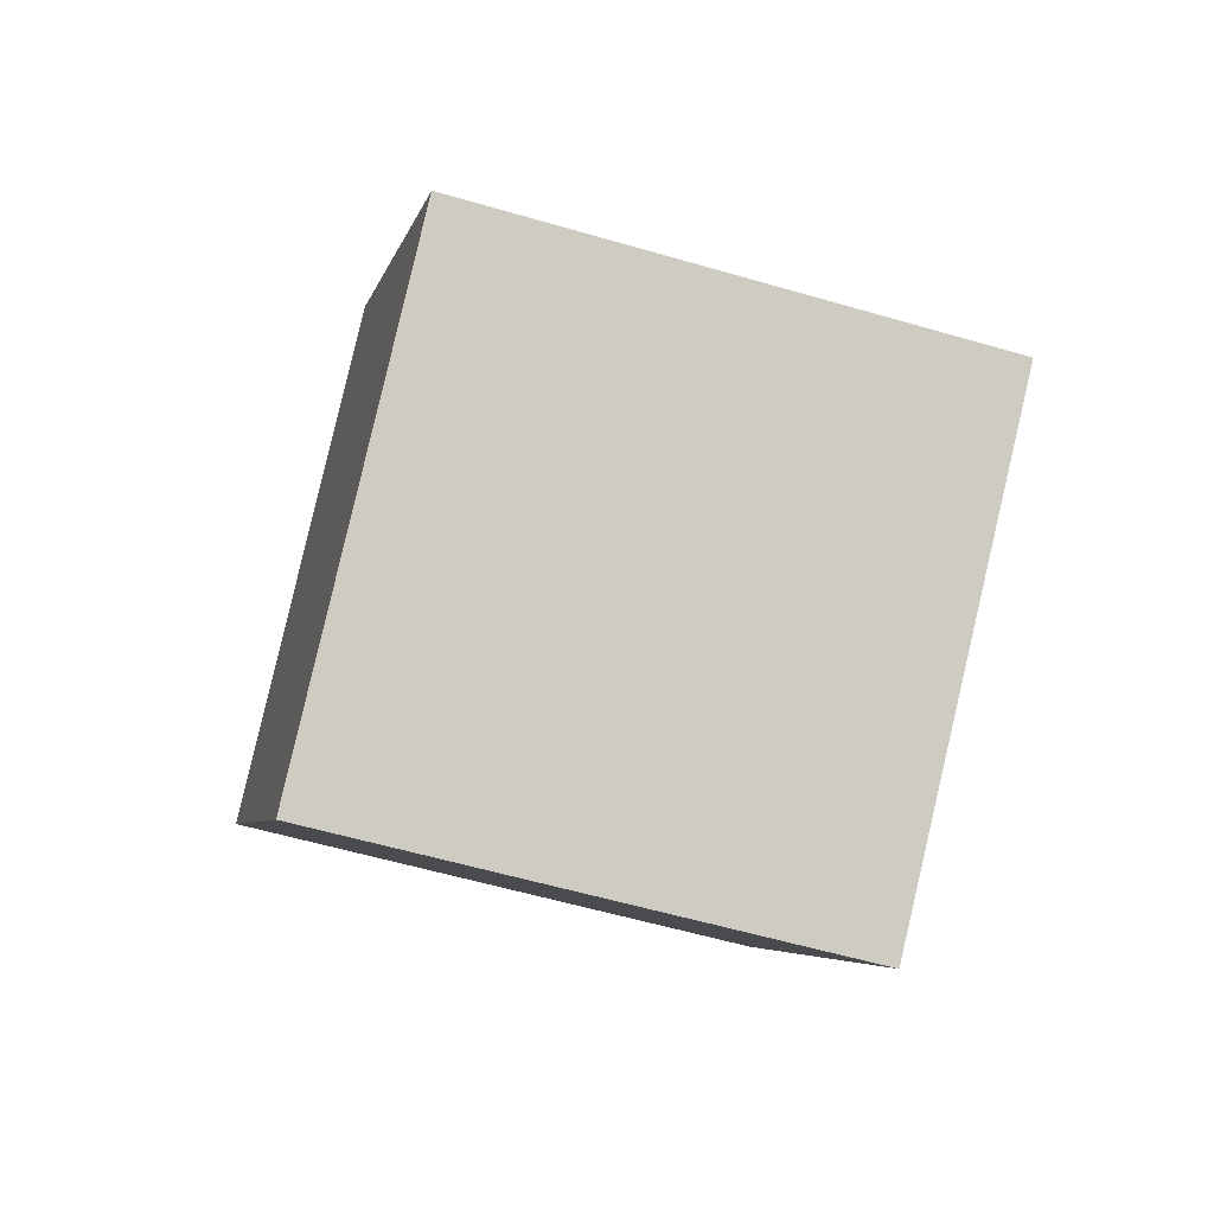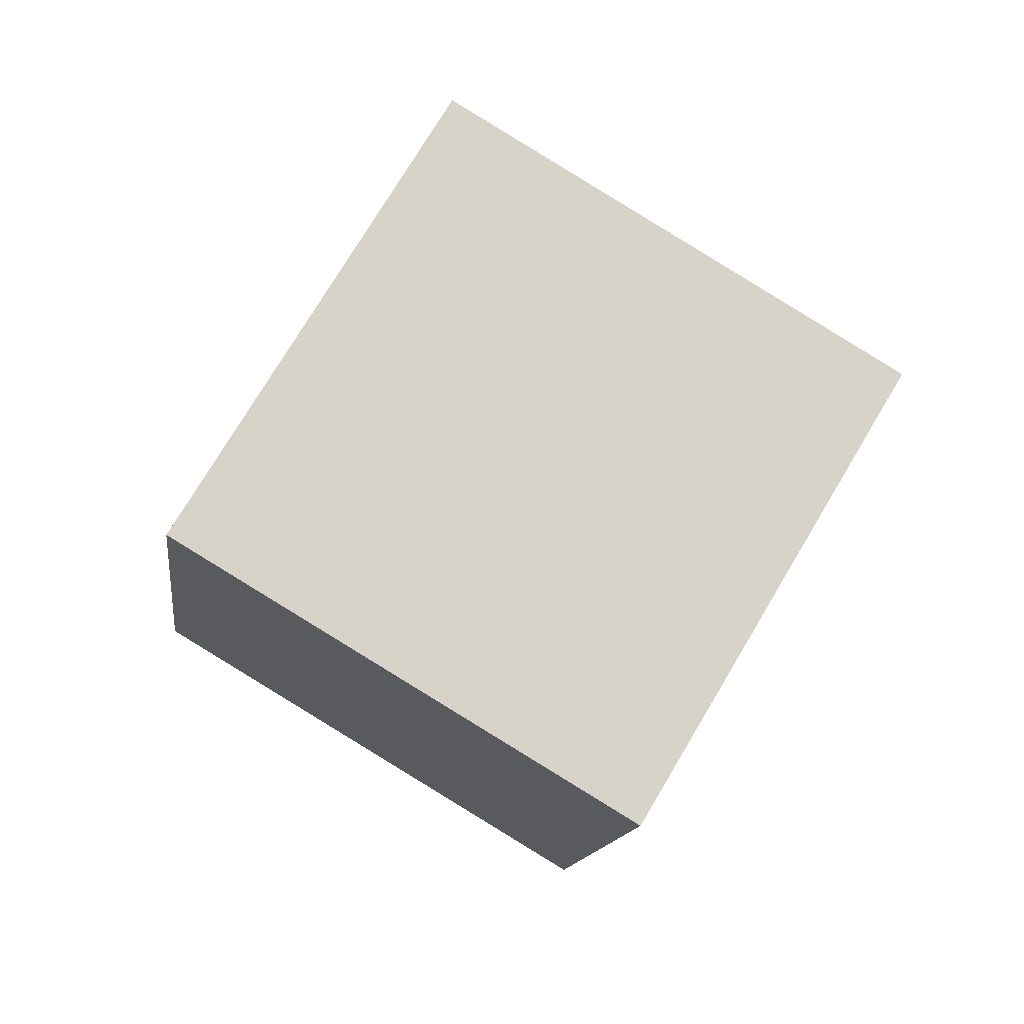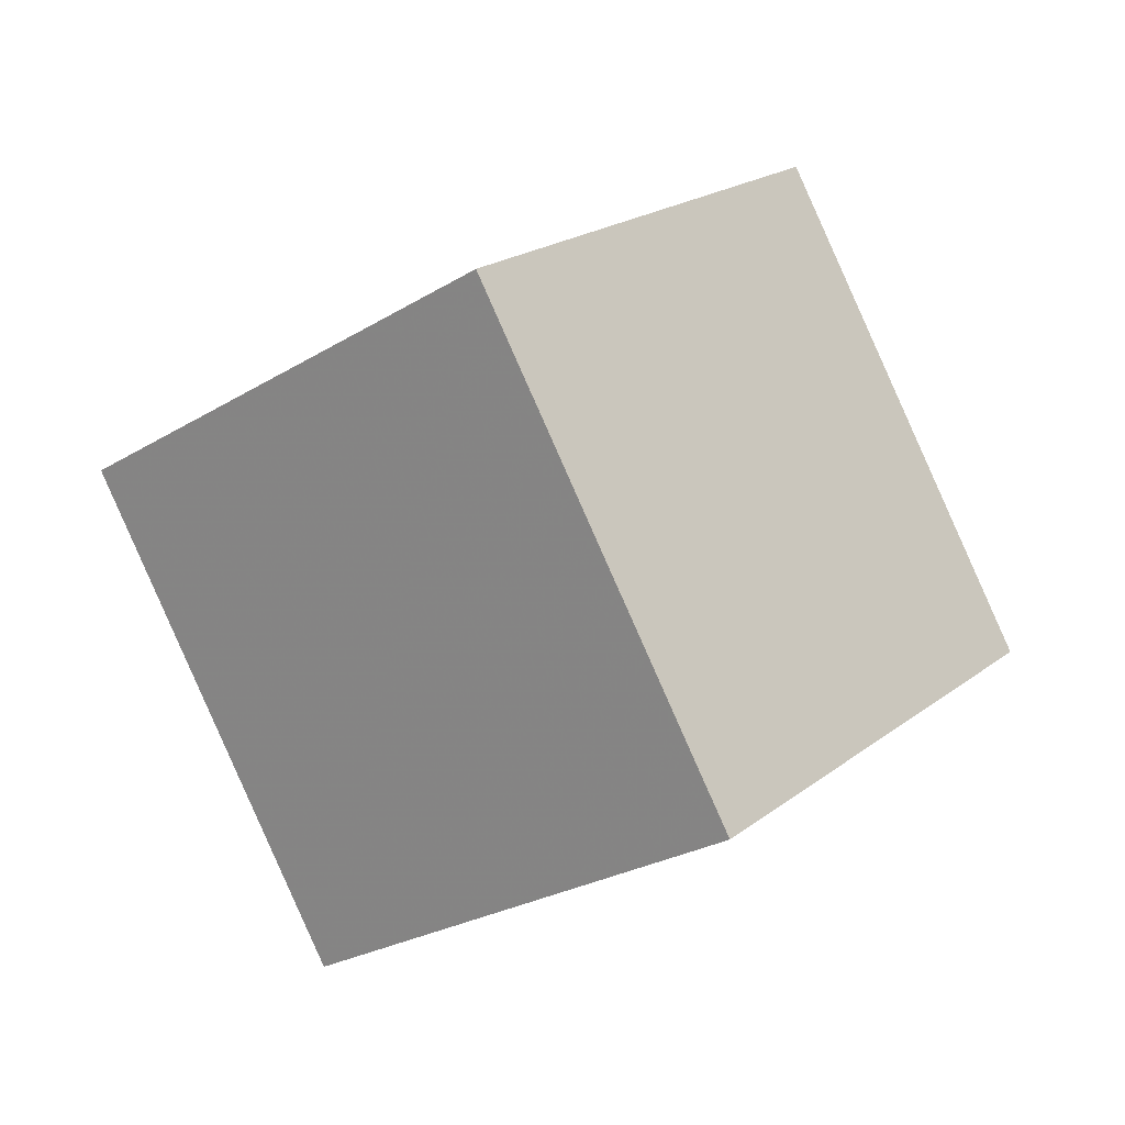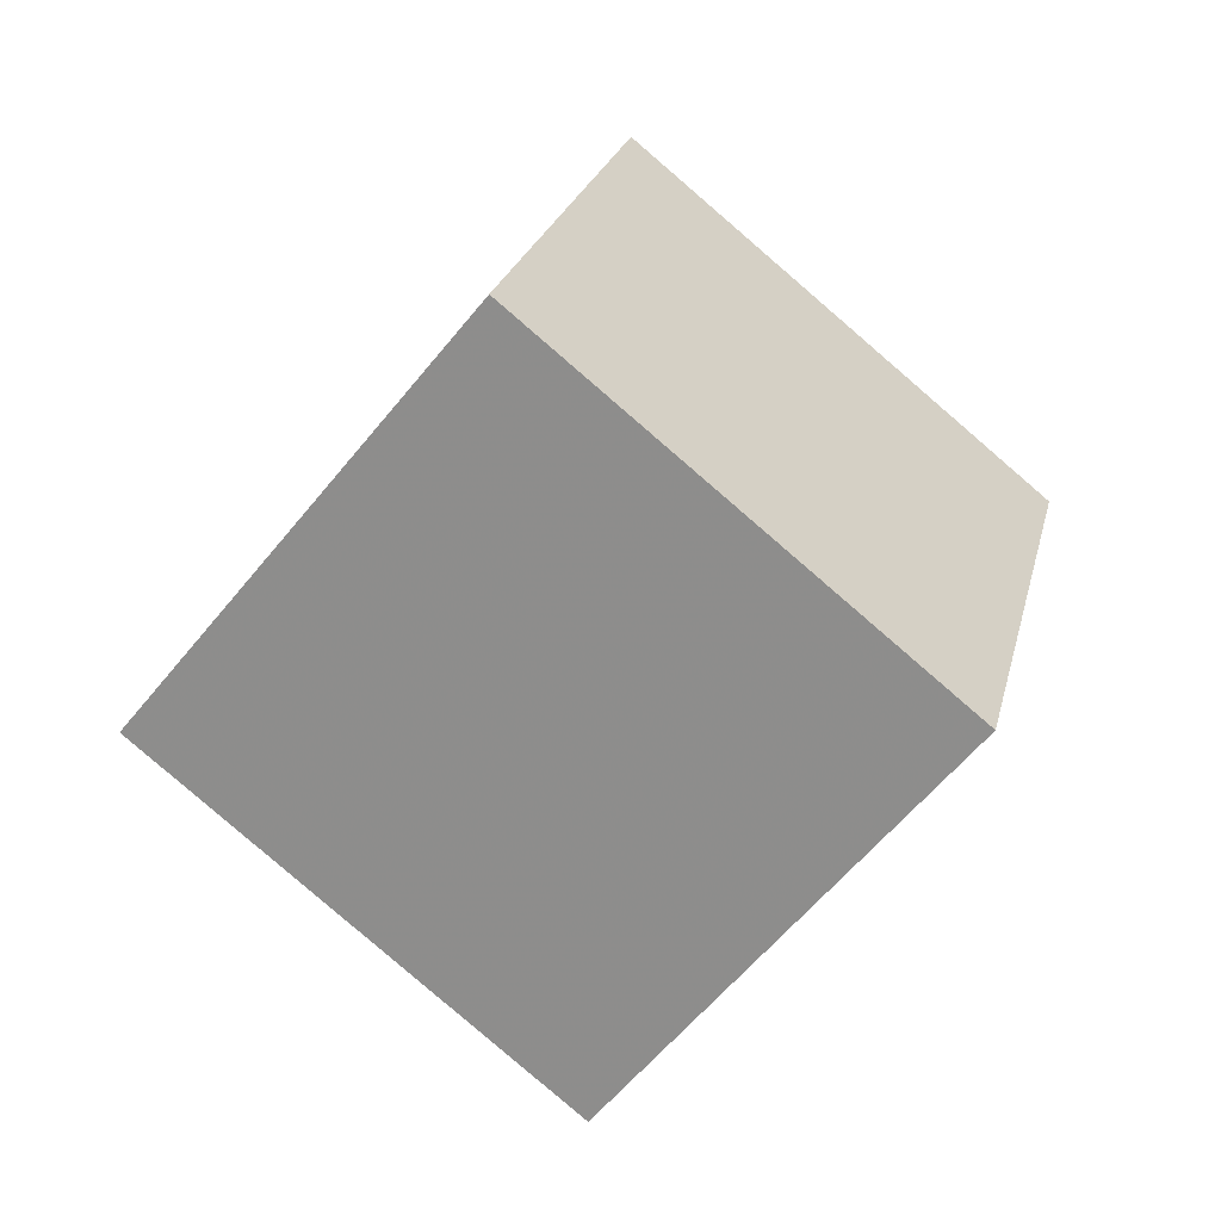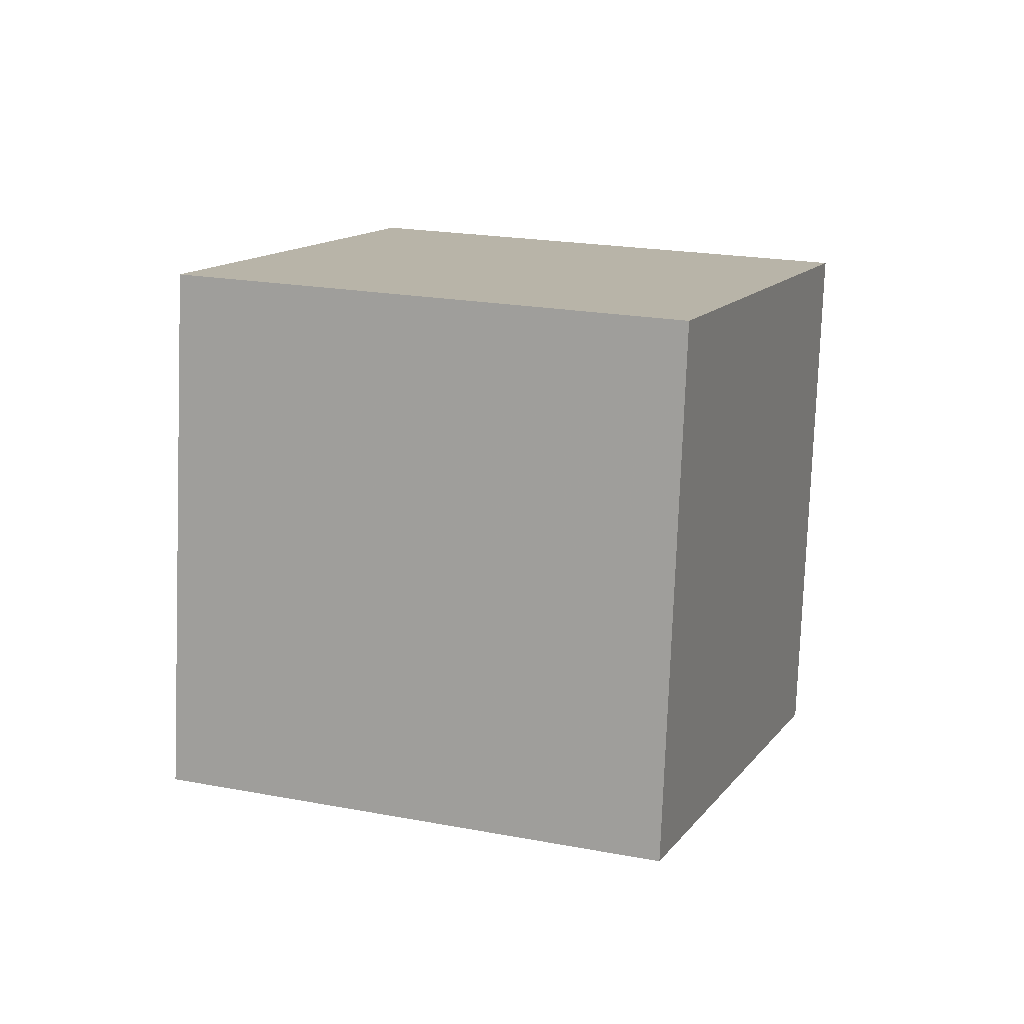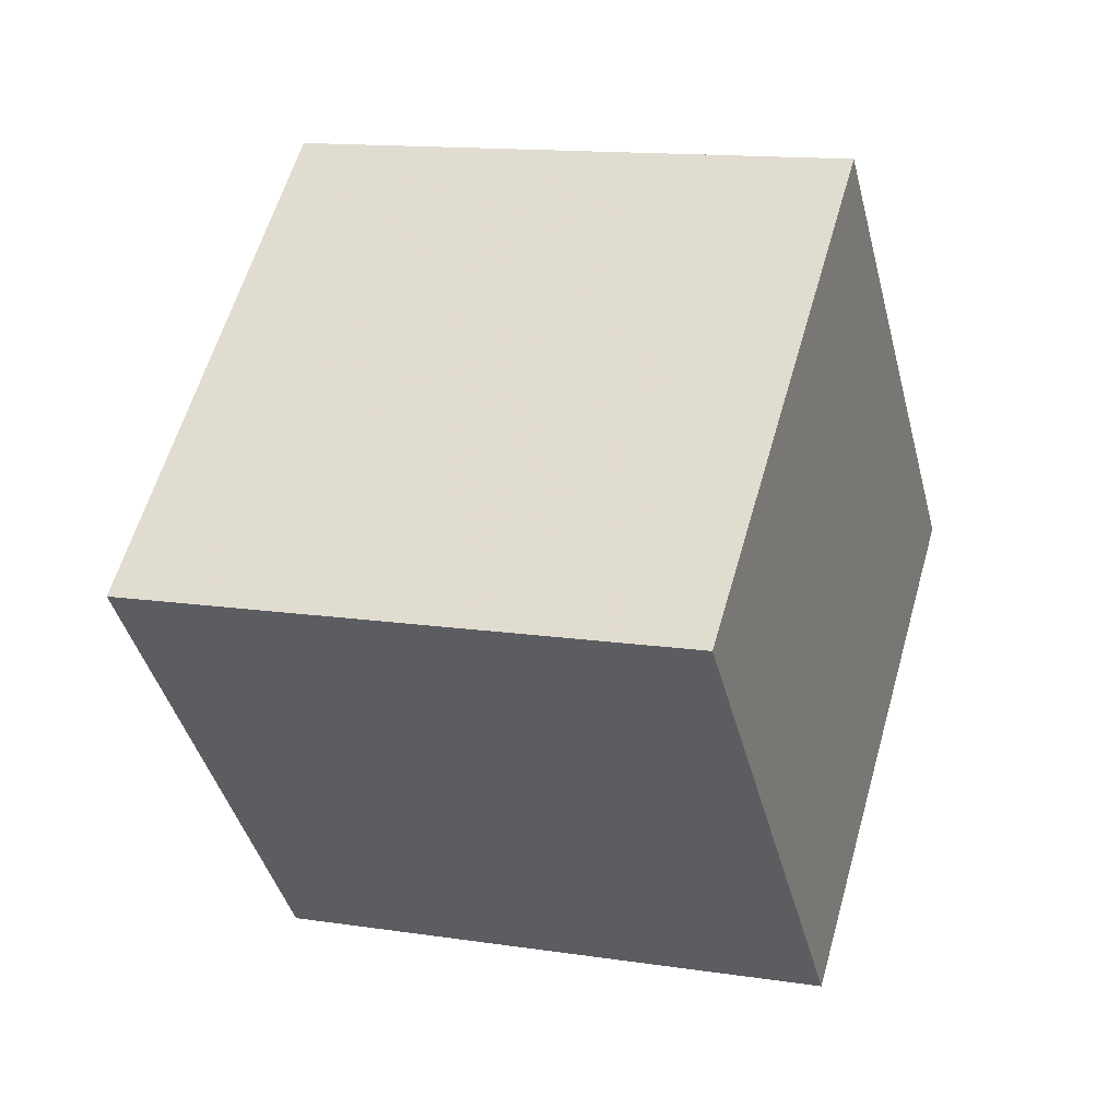
<metadata>
{"format":"obj","ext":"obj","renderer":"f3d","projection":"perspective","resolution":1024,"background":"white","views":[{"elev":36.9,"azim":-93.7,"up":"+Z"},{"elev":-57.6,"azim":-121.7,"up":"+Z"},{"elev":72.7,"azim":-30.0,"up":"+Z"},{"elev":5.3,"azim":8.2,"up":"+Z"},{"elev":-36.5,"azim":-82.5,"up":"+Z"},{"elev":63.6,"azim":146.5,"up":"+Y"}]}
</metadata>
<code>
v 10.6 -7.056 2.976
v 3.989 -4.349 -4.022
v 11.4 2.473 5.902
v 4.793 5.18 -1.096
v 3.14 -8.428 9.493
v -3.471 -5.721 2.495
v 3.944 1.101 12.42
v -2.667 3.807 5.421
f 2 4 1
f 5 2 1
f 1 4 3
f 3 5 1
f 2 8 4
f 6 2 5
f 6 8 2
f 4 8 3
f 7 5 3
f 3 8 7
f 7 6 5
f 8 6 7

</code>
